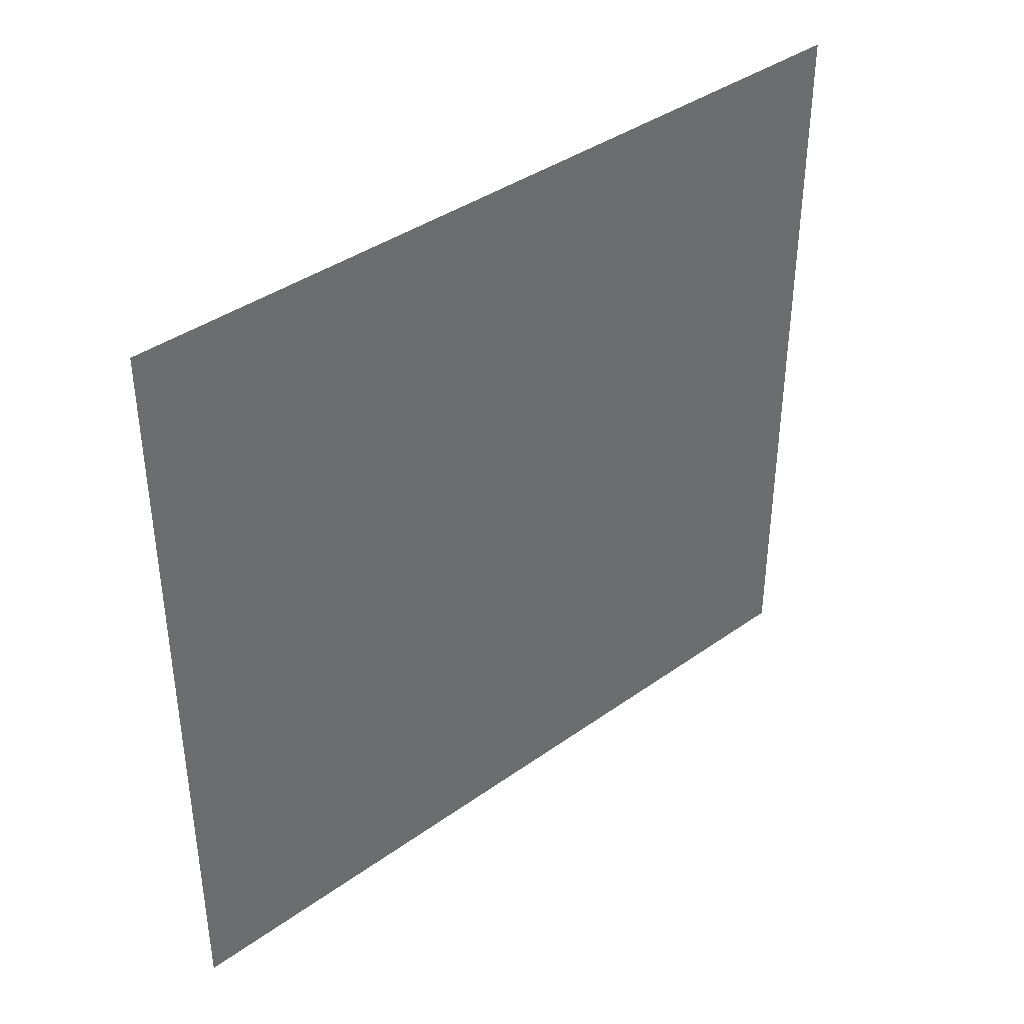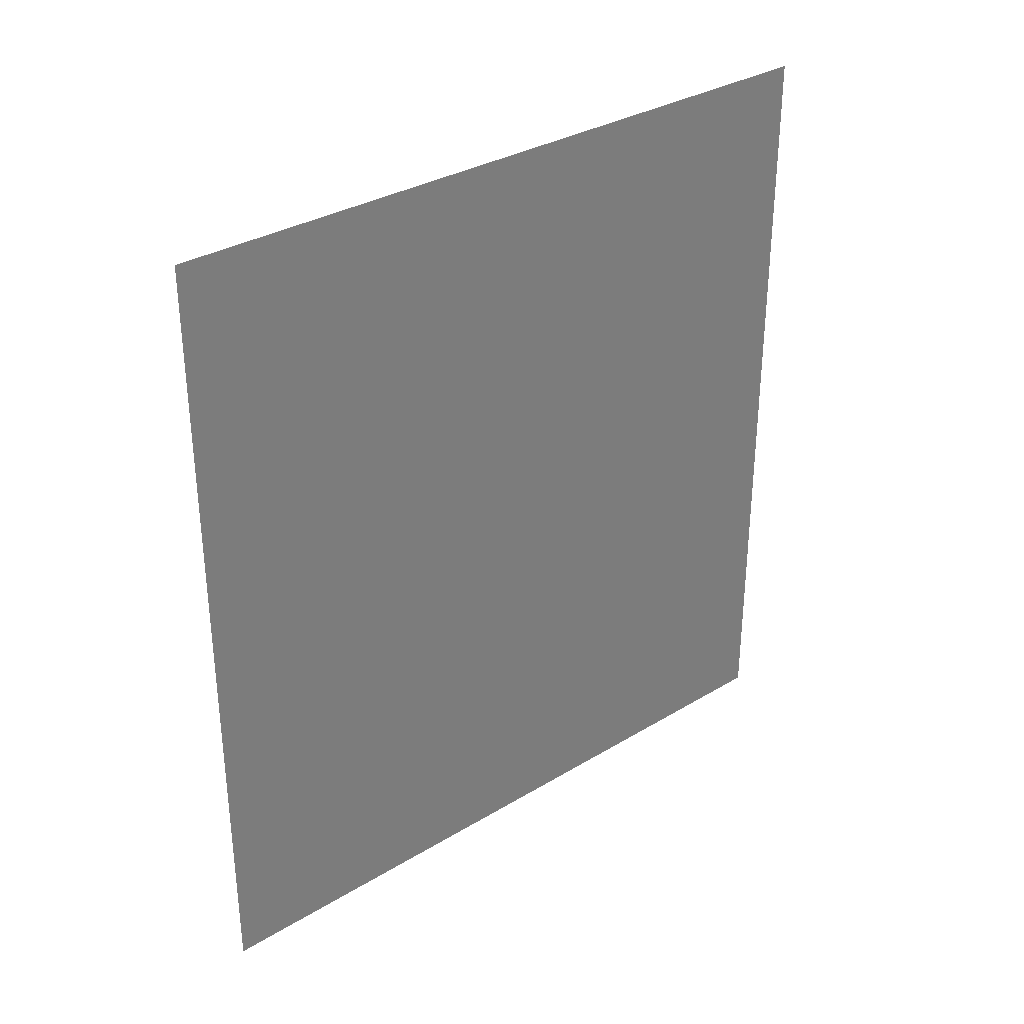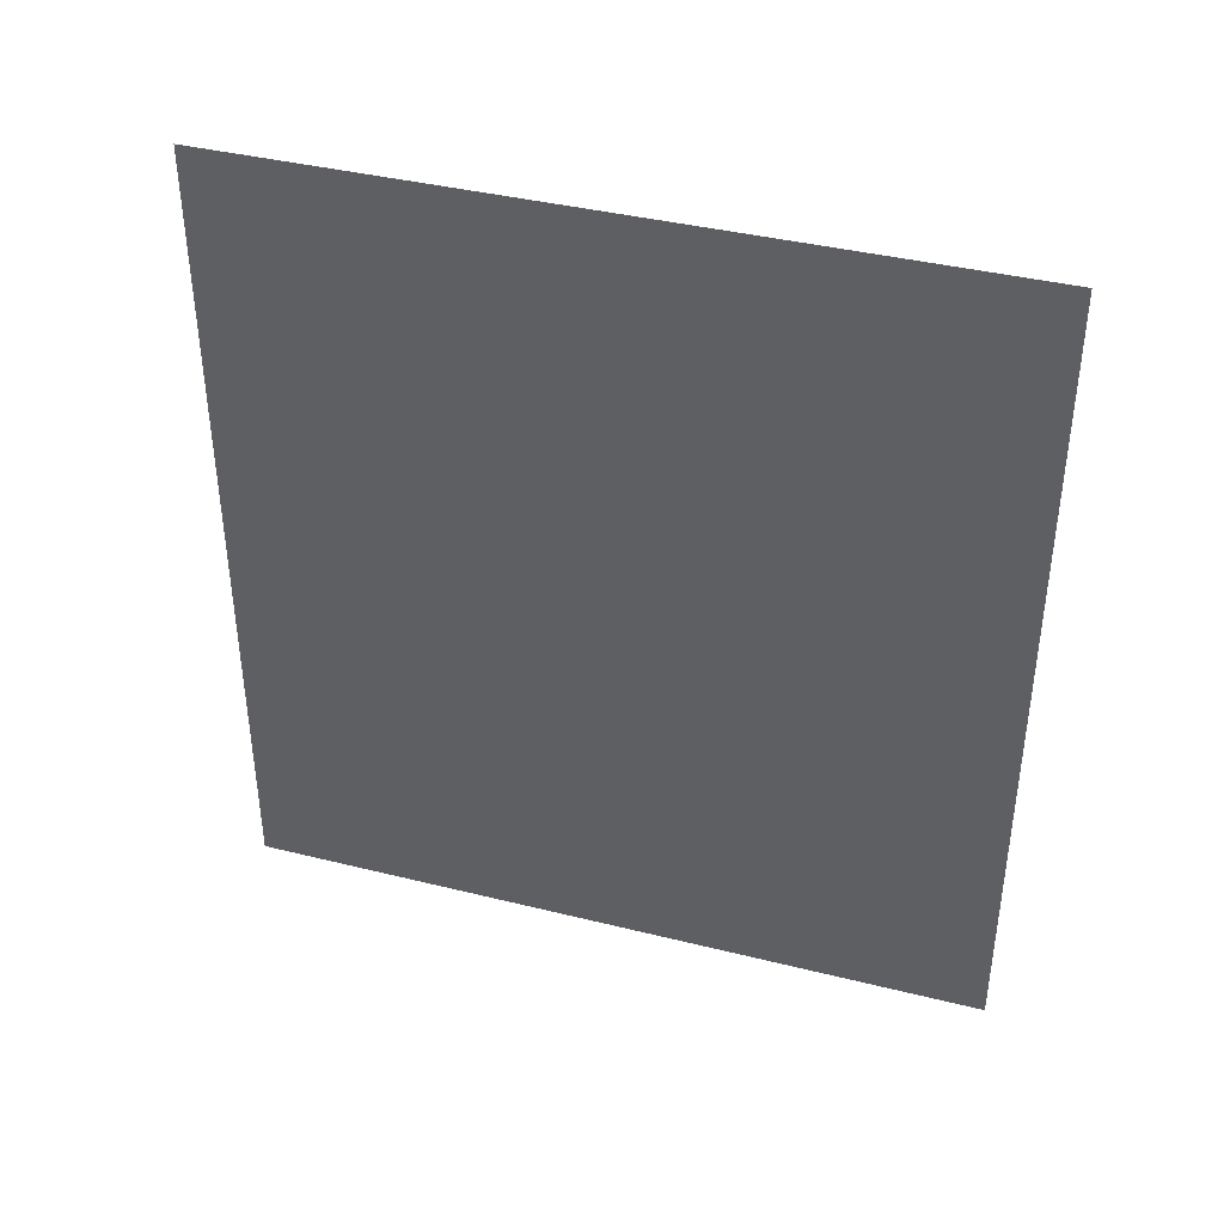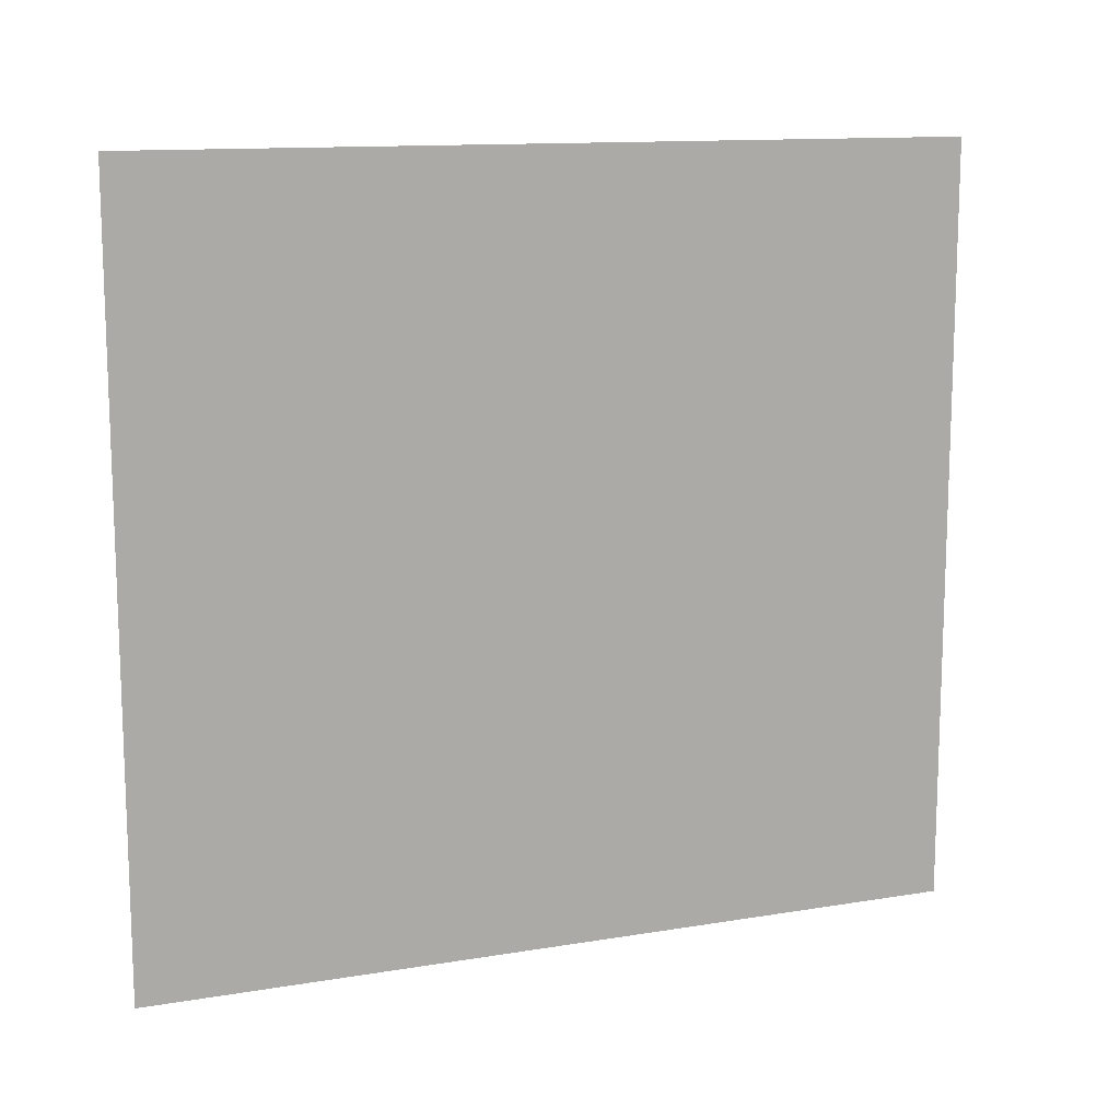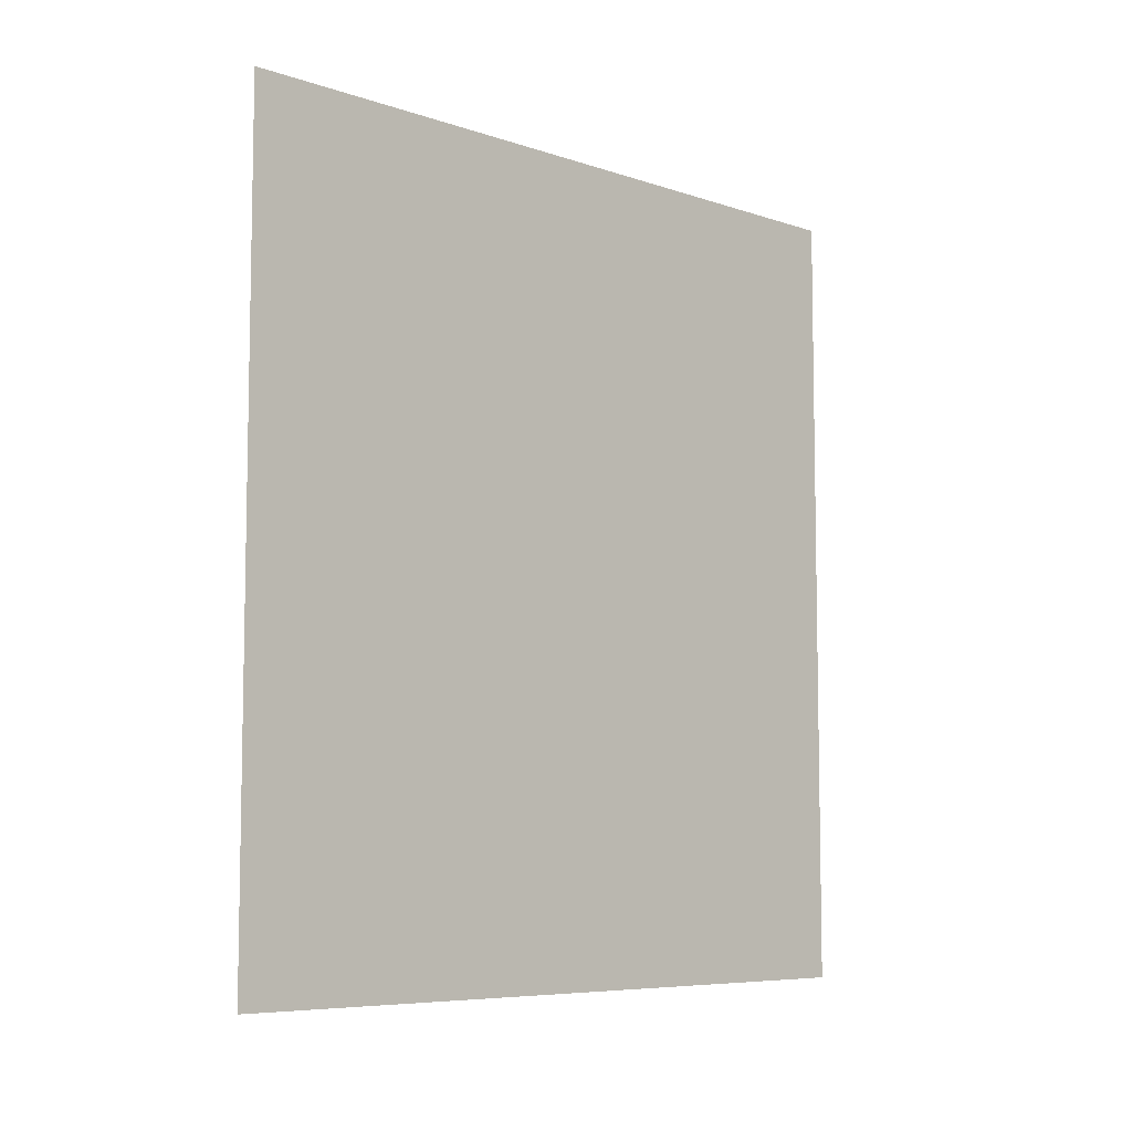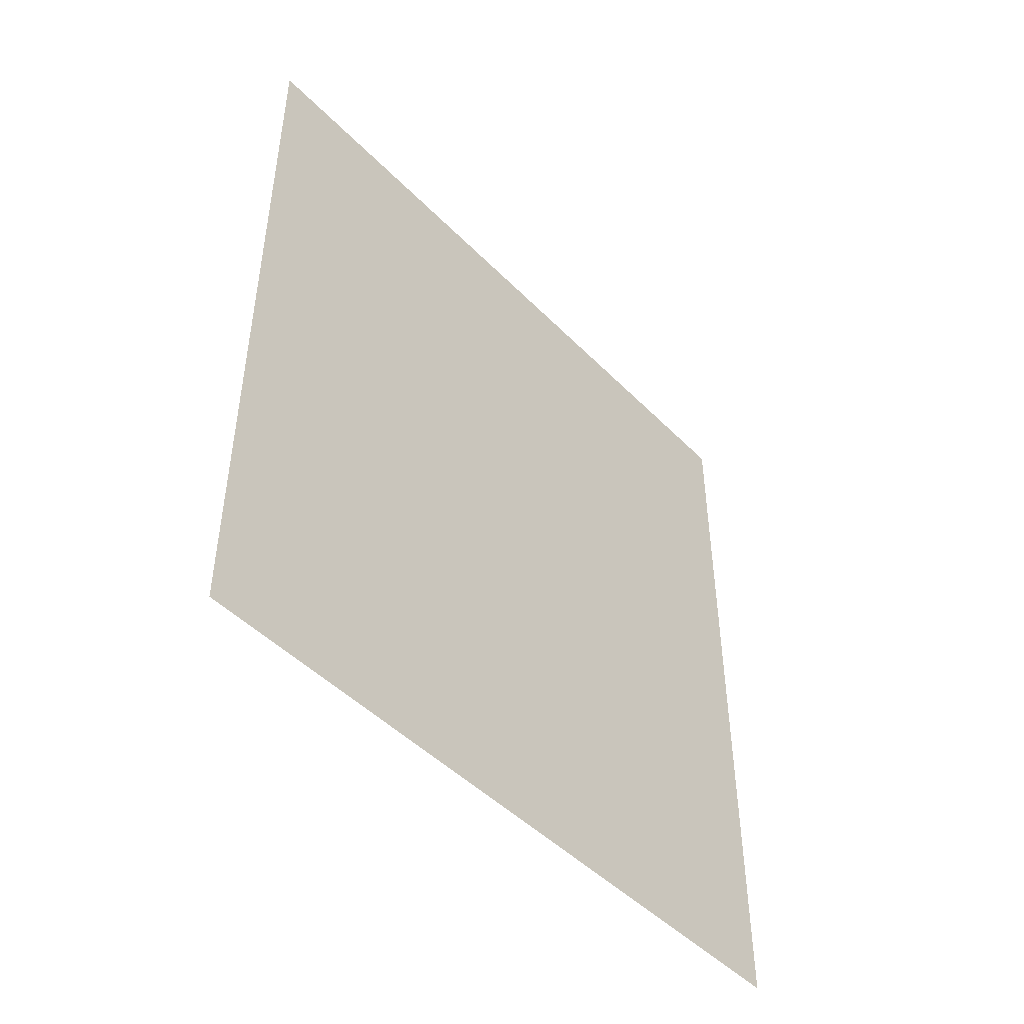
<metadata>
{"format":"obj","ext":"obj","renderer":"f3d","projection":"perspective","resolution":1024,"background":"white","views":[{"elev":39.0,"azim":48.2,"up":"+Y"},{"elev":32.7,"azim":50.1,"up":"+Z"},{"elev":39.5,"azim":107.2,"up":"+Z"},{"elev":12.6,"azim":-111.2,"up":"+Y"},{"elev":-7.2,"azim":46.1,"up":"+Z"},{"elev":-47.1,"azim":41.4,"up":"+Z"}]}
</metadata>
<code>
v -214 5 -89
v -214 -160 -89
v -214 -160 89
v -214 -160 89
v -214 5 89
v -214 5 -89
f 1 2 3
f 4 5 6

</code>
